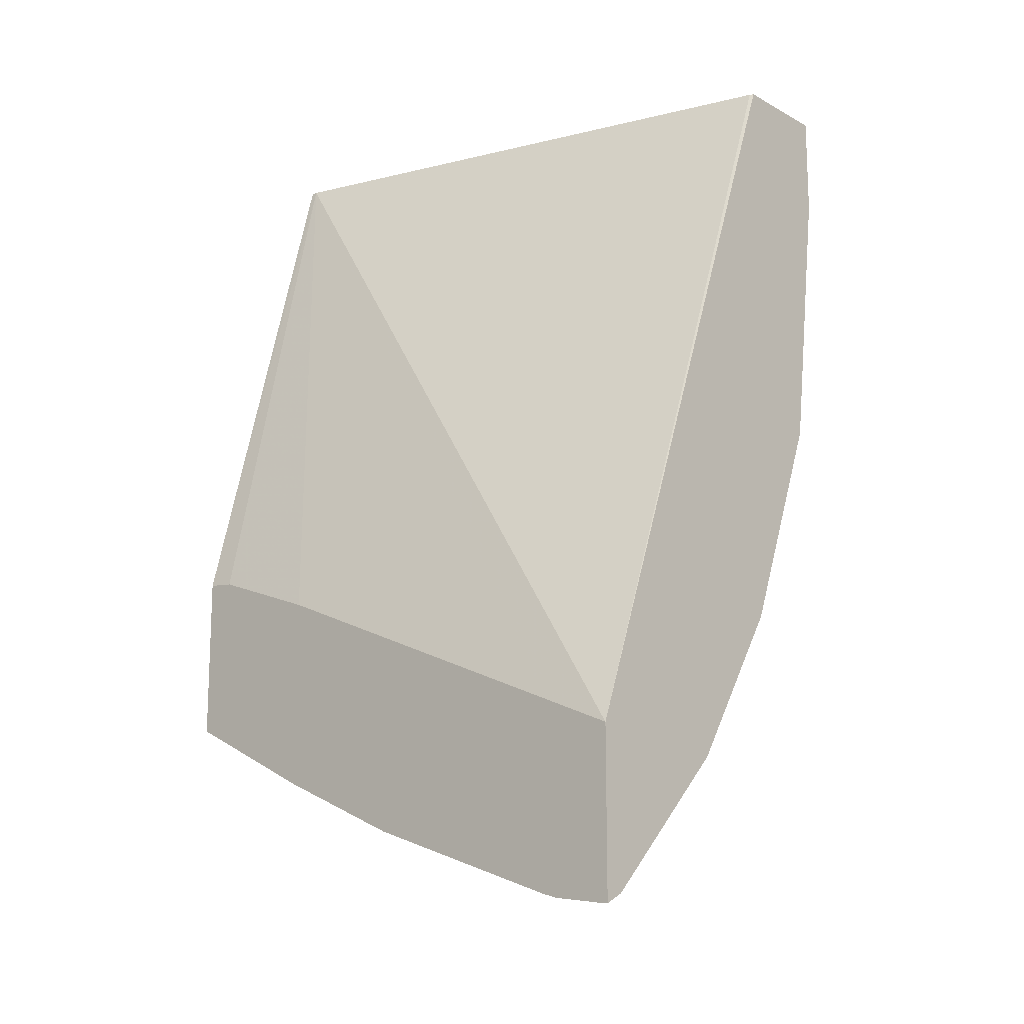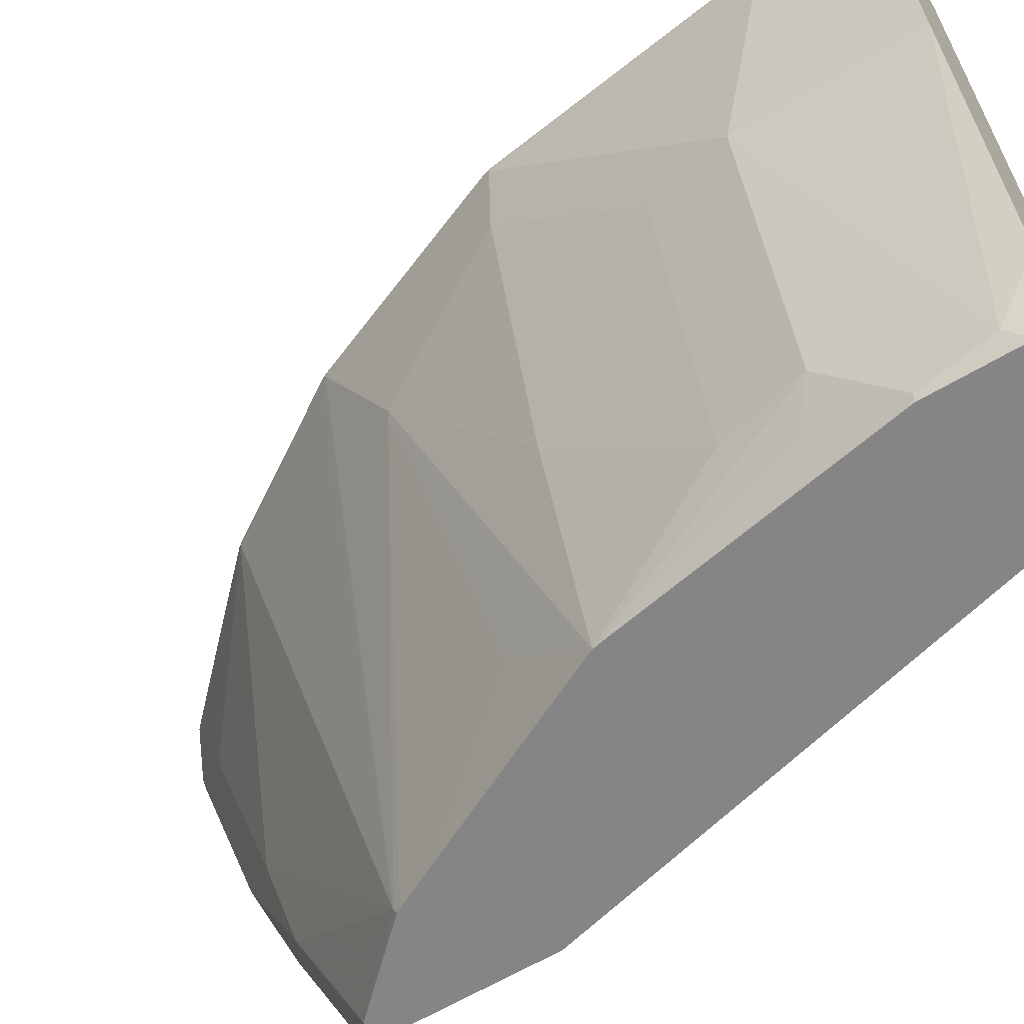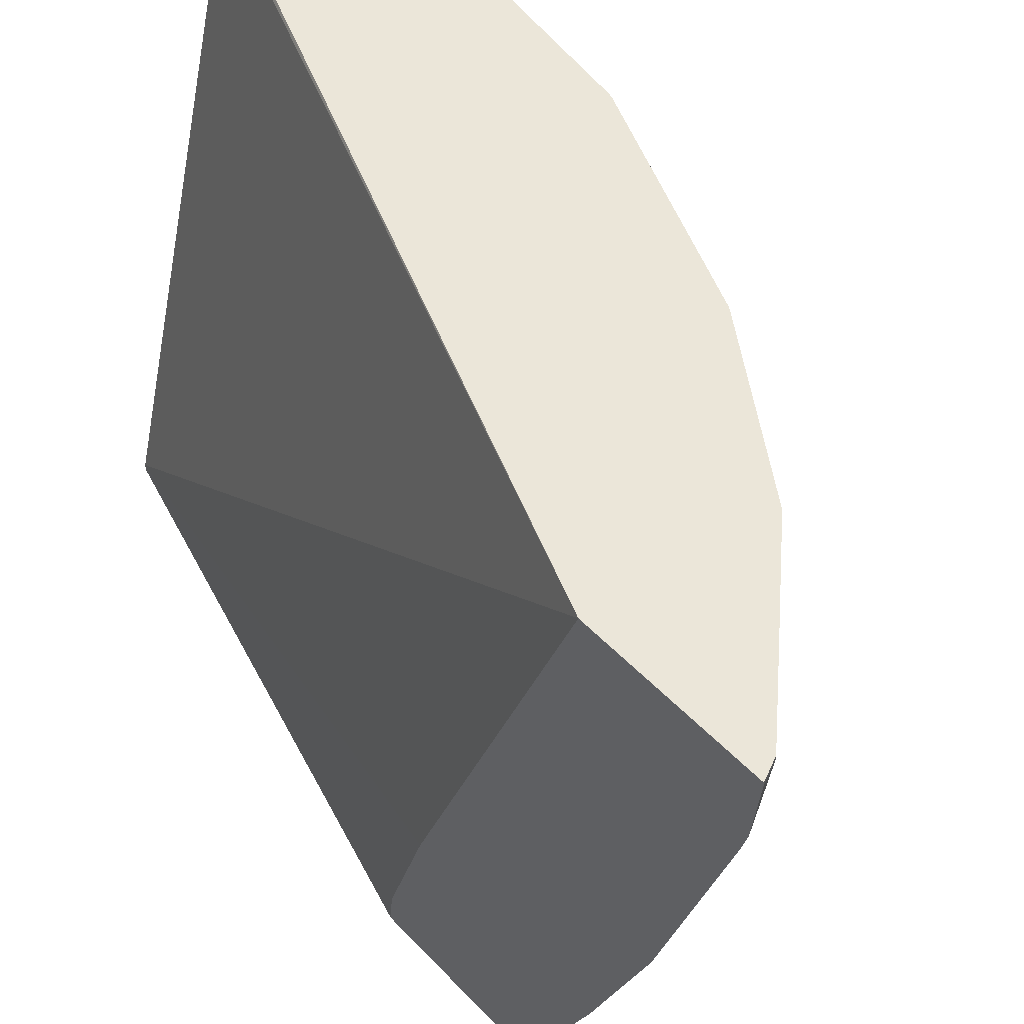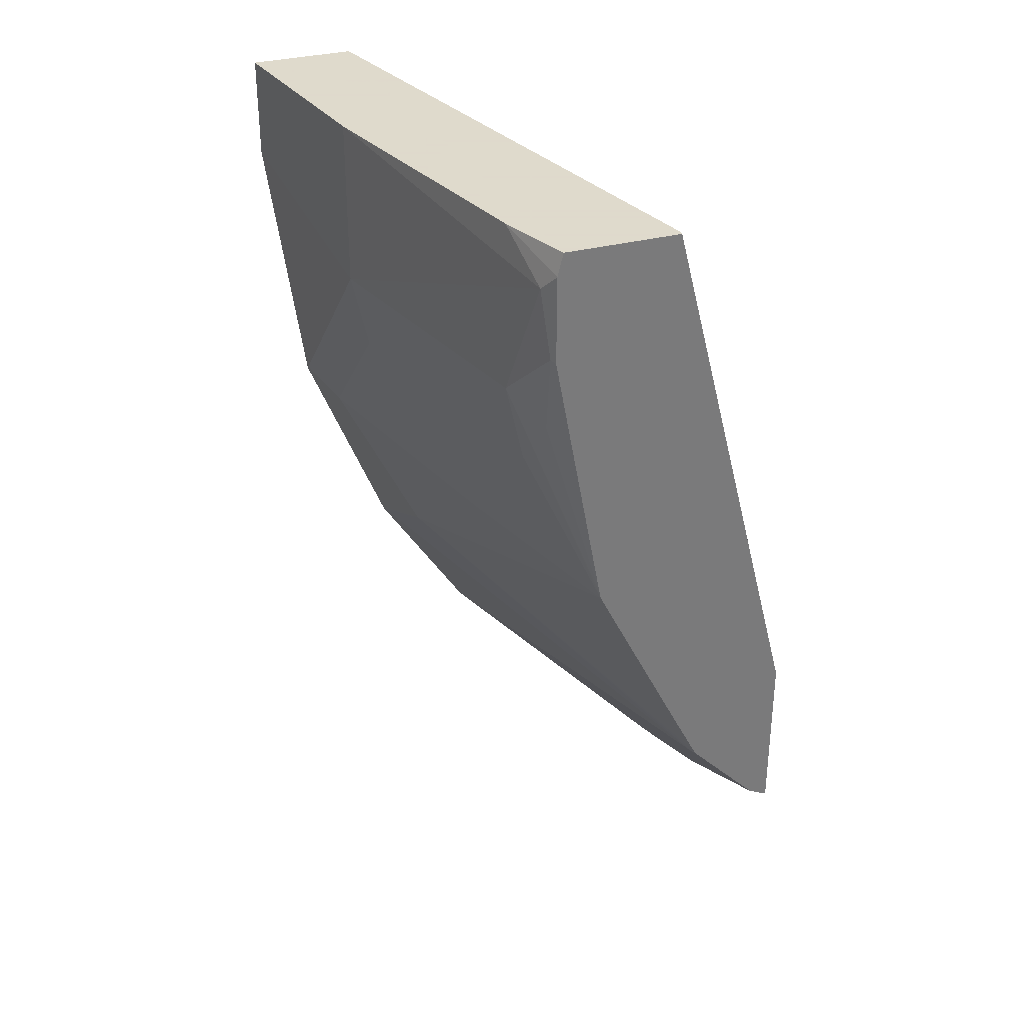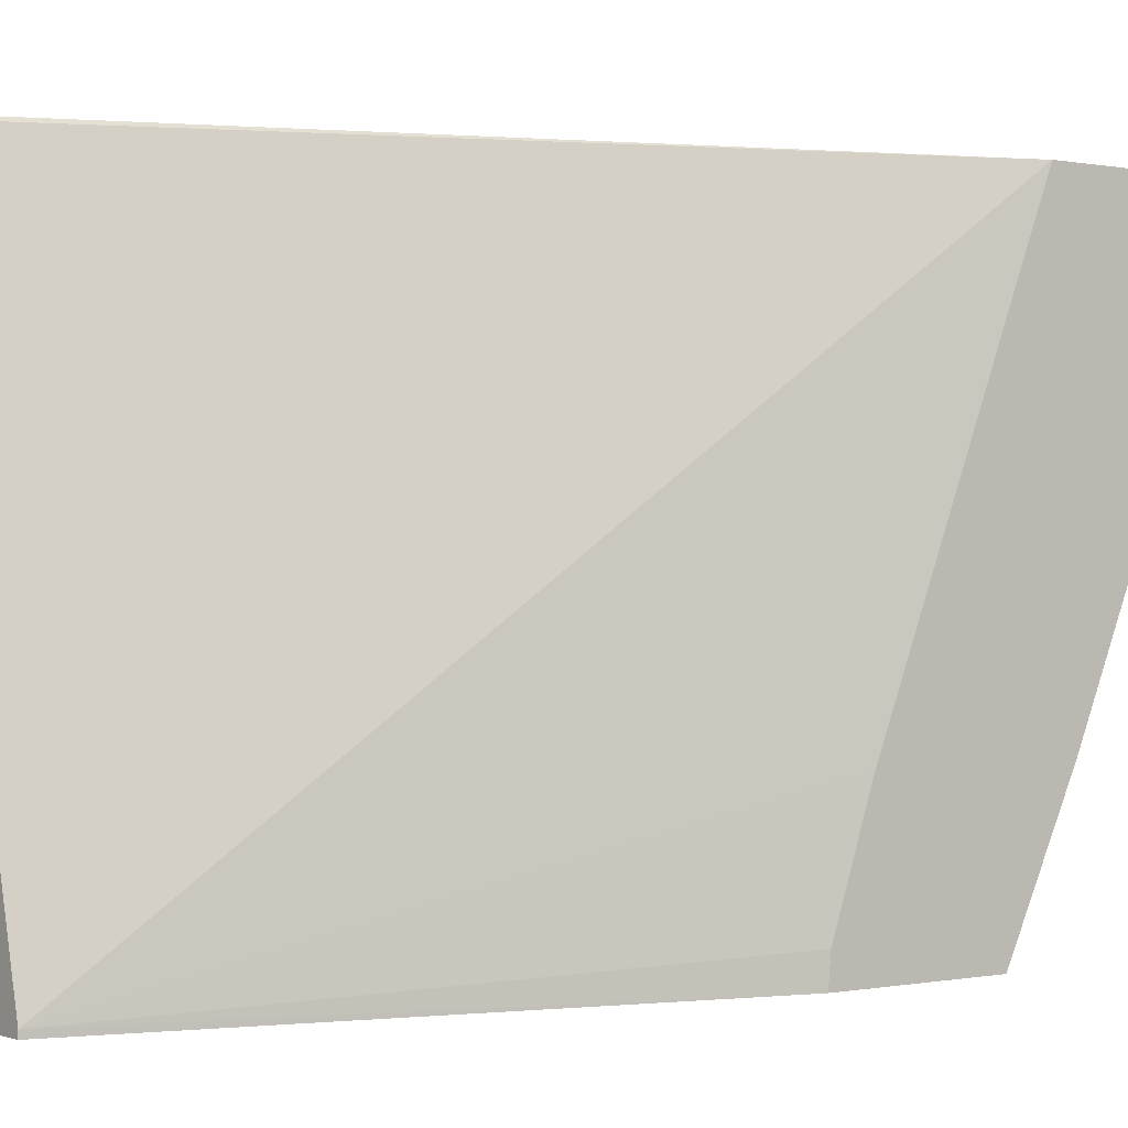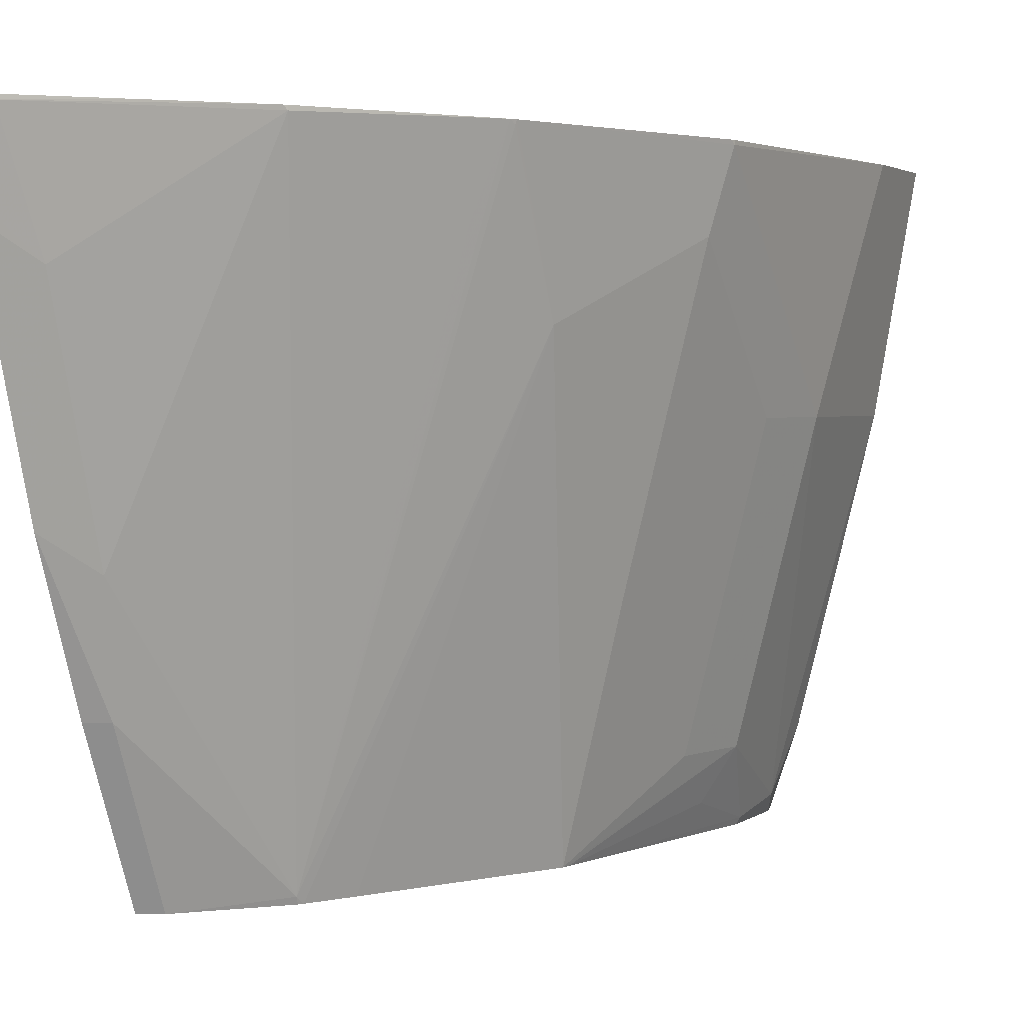
<metadata>
{"format":"obj","ext":"obj","renderer":"f3d","projection":"perspective","resolution":1024,"background":"white","views":[{"elev":-14.7,"azim":131.6,"up":"+Z"},{"elev":-61.8,"azim":-58.6,"up":"+Y"},{"elev":48.2,"azim":139.5,"up":"+Y"},{"elev":32.4,"azim":-20.5,"up":"+Z"},{"elev":-0.2,"azim":52.8,"up":"+Y"},{"elev":2.4,"azim":-156.3,"up":"+Y"}]}
</metadata>
<code>
v -0.2775 0.3411 -0.2862
v -0.2775 0.34 -0.2862
v -0.2833 0.3411 -0.2833
v -0.2775 0.3411 -0.2365
v -0.2775 0.3225 -0.2841
v -0.2833 0.34 -0.2833
v -0.305 0.3411 -0.2619
v -0.2775 0.3187 -0.2275
v -0.3618 0.3411 -0.01251
v -0.3616 0.3407 -0.01251
v -0.3612 0.34 -0.01251
v -0.34 0.255 -0.01251
v -0.3188 0.17 -0.01251
v -0.2775 0.3175 -0.2826
v -0.2869 0.3081 -0.2709
v -0.3258 0.34 -0.2408
v -0.3252 0.3411 -0.2417
v -0.2775 0.2125 -0.185
v -0.3937 0.3411 -0.01251
v -0.3188 0.1681 -0.01251
v -0.2775 0.1681 -0.172
v -0.2775 0.177 -0.1729
v -0.2775 0.2538 -0.2614
v -0.2869 0.2444 -0.2497
v -0.3258 0.3411 -0.2408
v -0.3046 0.17 -0.1983
v -0.3471 0.3187 -0.1983
v -0.3554 0.3411 -0.1953
v -0.3825 0.2762 -0.01251
v -0.3937 0.3411 -0.04367
v -0.3533 0.1681 -0.01251
v -0.2775 0.1681 -0.2225
v -0.2775 0.2125 -0.2437
v -0.2833 0.2125 -0.2408
v -0.3044 0.1681 -0.1974
v -0.3052 0.1681 -0.1961
v -0.3559 0.2975 -0.1726
v -0.3559 0.34 -0.1939
v -0.2833 0.1681 -0.2196
v -0.3558 0.3411 -0.1945
v -0.3612 0.1913 -0.01251
v -0.3825 0.2762 -0.06377
v -0.3577 0.1736 -0.02481
v -0.3825 0.3411 -0.1275
v -0.3825 0.34 -0.1275
v -0.3825 0.2975 -0.08502
v -0.355 0.1681 -0.01937
v -0.3118 0.1681 -0.1831
v -0.3562 0.3411 -0.1938
v -0.3347 0.1913 -0.1514
v -0.3395 0.1681 -0.1278
v -0.3559 0.2338 -0.1302
v -0.3772 0.3187 -0.1302
v -0.3612 0.1913 -0.06377
v -0.3772 0.2762 -0.08767
v -0.3559 0.17 -0.04517
v -0.355 0.1681 -0.04563
v -0.3822 0.3411 -0.1288
v -0.3772 0.2975 -0.1089
v -0.3331 0.1681 -0.1407
v -0.34 0.1681 -0.1256
v -0.3559 0.1913 -0.08767
v -0.3542 0.1771 -0.07084
f 37 49 38
f 28 38 40
f 29 42 43
f 29 43 41
f 30 44 45
f 31 41 47
f 30 46 42
f 32 39 34
f 32 34 33
f 26 39 35
f 36 48 37
f 30 45 46
f 26 34 39
f 20 32 21
f 26 38 28
f 26 37 38
f 26 36 37
f 26 35 36
f 24 34 26
f 23 34 24
f 23 33 34
f 20 39 32
f 20 35 39
f 20 36 35
f 20 48 36
f 37 48 50
f 20 60 48
f 26 28 27
f 37 50 51
f 50 60 51
f 37 52 53
f 20 51 60
f 56 61 57
f 56 63 61
f 55 59 62
f 54 63 56
f 54 61 63
f 52 59 53
f 52 62 59
f 51 62 52
f 51 54 62
f 51 61 54
f 48 60 50
f 45 59 46
f 37 51 52
f 45 53 59
f 45 58 49
f 44 58 45
f 43 57 47
f 43 56 57
f 43 54 56
f 42 62 54
f 42 55 62
f 42 59 55
f 42 46 59
f 42 54 43
f 41 43 47
f 38 49 40
f 37 53 49
f 45 49 53
f 20 61 51
f 19 30 42
f 20 47 57
f 4 9 10
f 3 6 7
f 2 5 6
f 1 5 2
f 1 14 5
f 1 23 14
f 1 33 23
f 1 32 33
f 1 21 32
f 1 22 21
f 1 18 22
f 1 8 18
f 1 4 8
f 1 9 4
f 1 30 19
f 1 44 30
f 1 58 44
f 1 49 58
f 1 40 49
f 1 28 40
f 1 25 28
f 1 17 25
f 1 7 17
f 1 3 7
f 1 6 3
f 1 2 6
f 20 57 61
f 4 10 11
f 4 11 12
f 1 19 9
f 4 13 8
f 20 31 47
f 4 12 13
f 19 42 29
f 16 28 25
f 16 27 28
f 16 26 27
f 16 24 26
f 15 24 16
f 15 23 24
f 14 23 15
f 13 22 18
f 13 21 22
f 13 20 21
f 16 25 17
f 9 12 11
f 5 15 6
f 9 11 10
f 6 15 16
f 6 16 17
f 5 14 15
f 8 13 18
f 9 19 29
f 6 17 7
f 9 29 41
f 9 41 31
f 9 31 20
f 9 20 13
f 9 13 12

</code>
